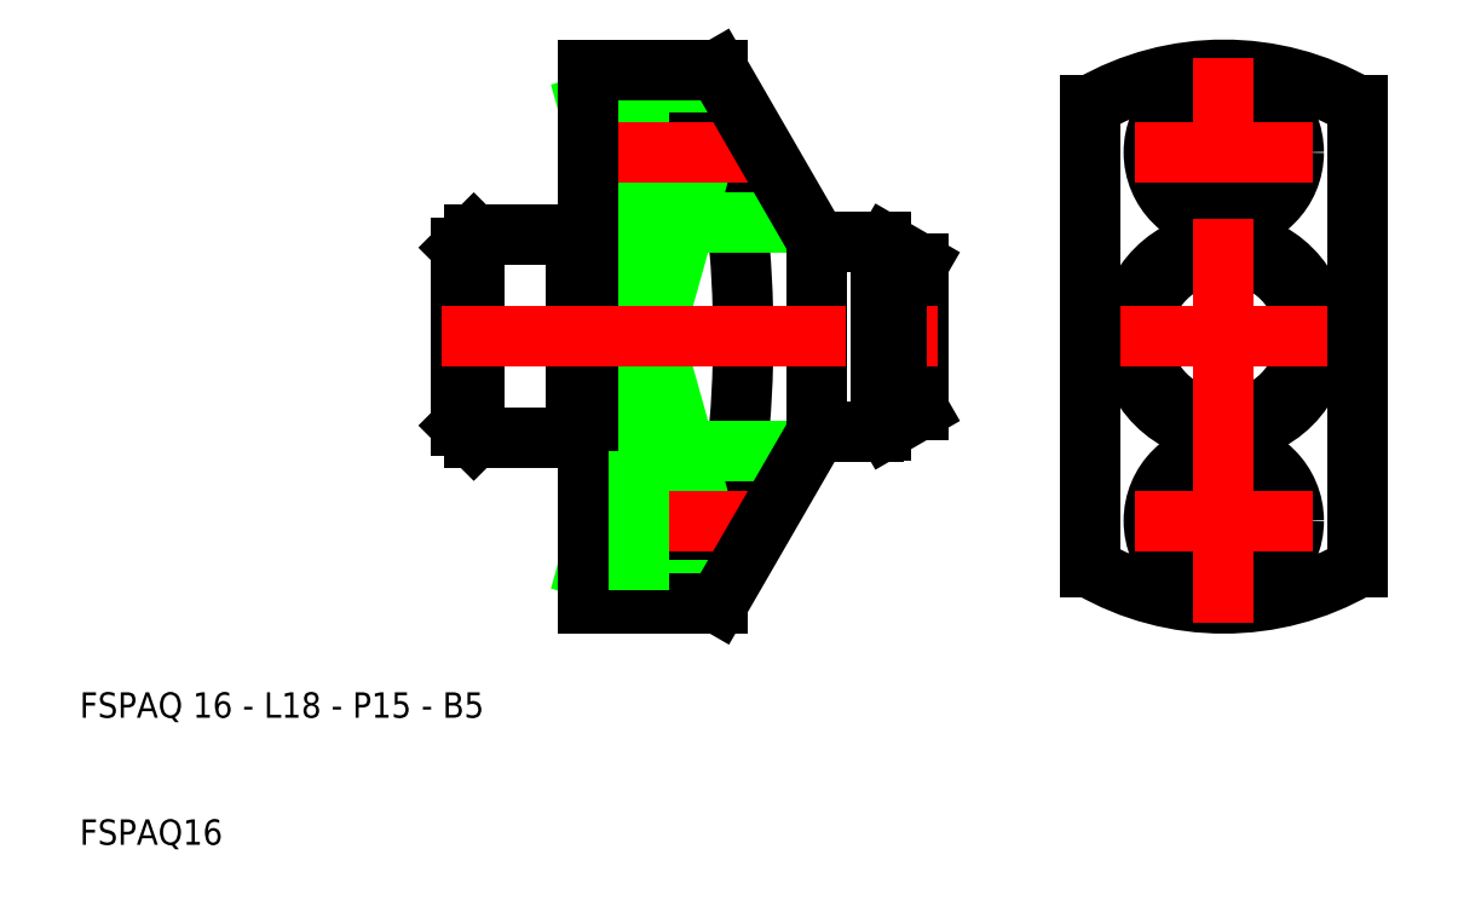
<metadata>
{"format":"dxf","ext":"dxf","renderer":"ezdxf+matplotlib","layout":"modelspace","background":"white","min_lineweight":24,"dpi":150}
</metadata>
<code>
0
SECTION
2
ENTITIES
0
CIRCLE
8
0
10
100
20
64.5
30
0
40
5.5
0
CIRCLE
8
0
10
100
20
64.5
30
0
40
3.3
0
CIRCLE
8
0
10
100
20
50
30
0
40
0.75
0
ARC
8
0
10
100
20
50
30
0
40
21
50
60
51
120
0
CIRCLE
8
0
10
100
20
50
30
0
40
7.5
0
CIRCLE
8
0
10
100
20
50
30
0
40
6.501
0
ARC
8
0
10
100
20
50
30
0
40
21
50
240
51
300
0
CIRCLE
8
0
10
100
20
35.5
30
0
40
3.3
0
CIRCLE
8
0
10
100
20
35.5
30
0
40
5.5
0
LINE
8
CENTER
10
88
20
50
30
0
11
112
21
50
31
0
0
LINE
8
CENTER
10
100
20
27.5
30
0
11
100
21
72.5
31
0
0
LINE
8
0
10
89.5
20
68.19
30
0
11
89.5
21
31.81
31
0
0
LINE
8
0
10
110.5
20
68.19
30
0
11
110.5
21
31.81
31
0
0
LINE
8
CENTER
10
93
20
35.5
30
0
11
107
21
35.5
31
0
0
LINE
8
CENTER
10
93
20
64.5
30
0
11
107
21
64.5
31
0
0
ARC
8
5
10
-21.8
20
50
30
0
40
84
50
347.5
51
12.5
0
ARC
8
0
10
72.46
20
44.5
30
0
40
2
50
270
51
300
0
ARC
8
0
10
72.46
20
55.5
30
0
40
2
50
60
51
90
0
ARC
8
0
10
68.58
20
41.5
30
0
40
1
50
90
51
150
0
ARC
8
0
10
68.58
20
58.5
30
0
40
1
50
210
51
270
0
LINE
8
0
10
50
20
31.81
30
0
11
60.21
21
68.19
31
0
0
LINE
8
0
10
50
20
68.19
30
0
11
60.21
21
31.81
31
0
0
LINE
8
5
10
60.21
20
68.19
30
0
11
50
21
68.19
31
0
0
LINE
8
5
10
60.21
20
31.81
30
0
11
50
21
31.81
31
0
0
LINE
8
0
10
60.21
20
31.81
30
0
11
60.21
21
29
31
0
0
LINE
8
0
10
60.21
20
71
30
0
11
60.21
21
68.19
31
0
0
LINE
8
0
10
54
20
59
30
0
11
67.13
21
59
31
0
0
LINE
8
0
10
54
20
70
30
0
11
60.78
21
70
31
0
0
LINE
8
0
10
54
20
59
30
0
11
54
21
70
31
0
0
LINE
8
0
10
50
20
61.2
30
0
11
54
21
61.2
31
0
0
LINE
8
0
10
50
20
67.8
30
0
11
54
21
67.8
31
0
0
LINE
8
CENTER
10
48.5
20
64.5
30
0
11
64.71
21
64.5
31
0
0
LINE
8
0
10
50
20
71
30
0
11
60.21
21
71
31
0
0
LINE
8
0
10
75.25
20
50
30
0
11
76
21
49.25
31
0
0
LINE
8
0
10
76
20
50.75
30
0
11
75.25
21
50
31
0
0
LINE
8
0
10
73.46
20
42.77
30
0
11
76
21
44.23
31
0
0
LINE
8
0
10
73.46
20
57.23
30
0
11
76
21
55.77
31
0
0
LINE
8
0
10
76
20
55.77
30
0
11
76
21
44.23
31
0
0
LINE
8
0
10
73
20
57.43
30
0
11
73
21
42.57
31
0
0
LINE
8
0
10
54
20
41
30
0
11
67.13
21
41
31
0
0
LINE
8
0
10
68
20
57.5
30
0
11
68
21
42.5
31
0
0
LINE
8
0
10
40.75
20
50
30
0
11
40
21
49.25
31
0
0
LINE
8
0
10
40
20
50.75
30
0
11
40.75
21
50
31
0
0
LINE
8
0
10
50
20
57.2
30
0
11
50
21
42.8
31
0
0
LINE
8
0
10
49
20
57.2
30
0
11
49
21
42.8
31
0
0
LINE
8
0
10
49
20
42.8
30
0
11
49
21
42
31
0
0
LINE
8
0
10
49
20
42.8
30
0
11
50
21
42.8
31
0
0
LINE
8
0
10
49
20
57.2
30
0
11
50
21
57.2
31
0
0
LINE
8
0
10
41
20
58
30
0
11
40
21
57
31
0
0
LINE
8
0
10
41
20
42
30
0
11
40
21
43
31
0
0
LINE
8
0
10
41
20
58
30
0
11
41
21
42
31
0
0
LINE
8
0
10
41
20
42
30
0
11
49
21
42
31
0
0
LINE
8
0
10
41
20
58
30
0
11
49
21
58
31
0
0
LINE
8
0
10
49
20
58
30
0
11
49
21
57.2
31
0
0
LINE
8
0
10
40
20
57
30
0
11
40
21
43
31
0
0
LINE
8
0
10
54
20
30
30
0
11
60.78
21
30
31
0
0
LINE
8
CENTER
10
48.5
20
35.5
30
0
11
64.71
21
35.5
31
0
0
LINE
8
0
10
50
20
32.2
30
0
11
54
21
32.2
31
0
0
LINE
8
0
10
50
20
38.8
30
0
11
54
21
38.8
31
0
0
LINE
8
0
10
50
20
29
30
0
11
60.21
21
29
31
0
0
LINE
8
0
10
50
20
42.8
30
0
11
50
21
29
31
0
0
LINE
8
0
10
54
20
41
30
0
11
54
21
30
31
0
0
LINE
8
0
10
60.21
20
29
30
0
11
67.71
21
42
31
0
0
LINE
8
0
10
68.58
20
42.5
30
0
11
72.46
21
42.5
31
0
0
LINE
8
0
10
68.58
20
57.5
30
0
11
72.46
21
57.5
31
0
0
LINE
8
CENTER
10
38.5
20
50
30
0
11
77.5
21
50
31
0
0
LINE
8
0
10
60.21
20
71
30
0
11
67.71
21
58
31
0
0
LINE
8
0
10
50
20
71
30
0
11
50
21
57.2
31
0
0
TEXT
8
0
10
10
20
20
30
0
40
2
1
FSPAQ 16 - L18 - P15 - B5
0
TEXT
8
0
10
10
20
10
30
0
40
2
1
FSPAQ16
0
VIEWPORT
8
0
10
261.5
20
148.5
30
0
40
523
41
297
68
     1
69
     1
0
ENDSEC
0
EOF

</code>
